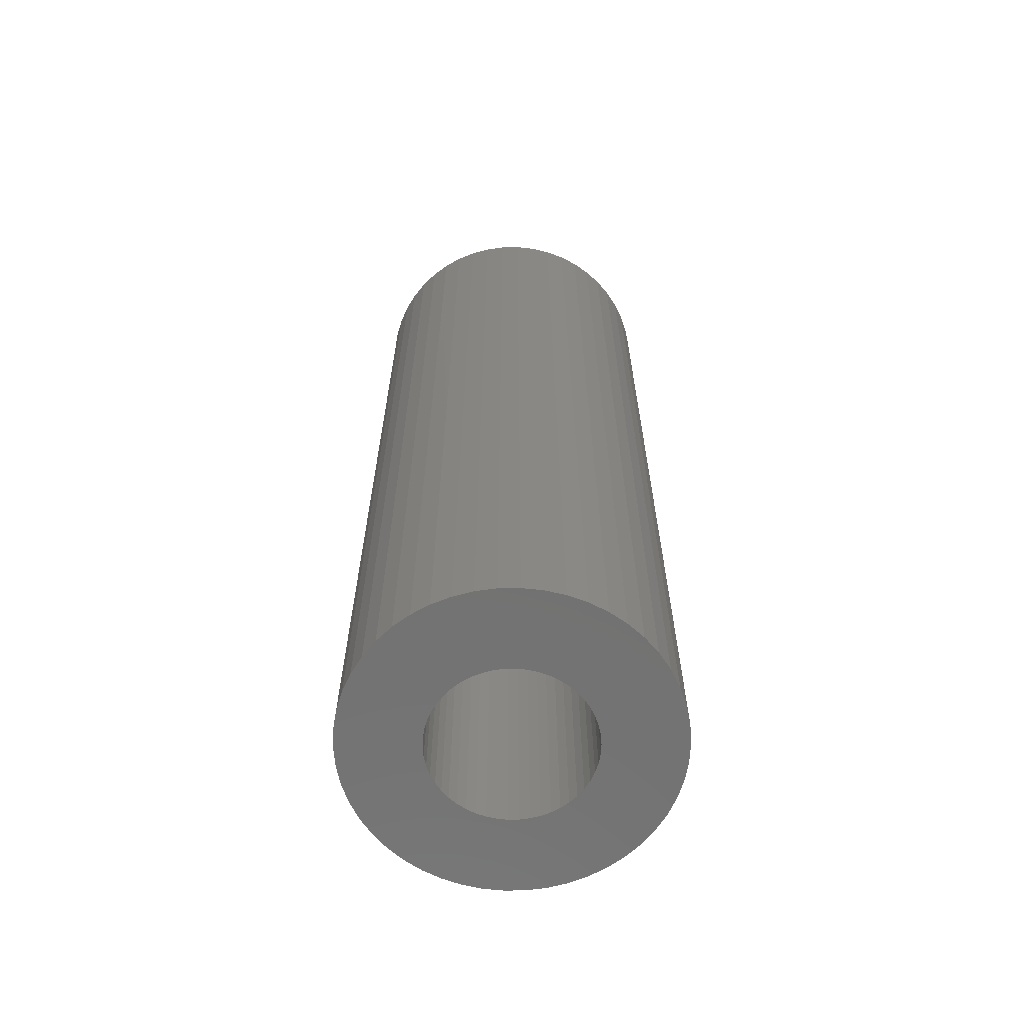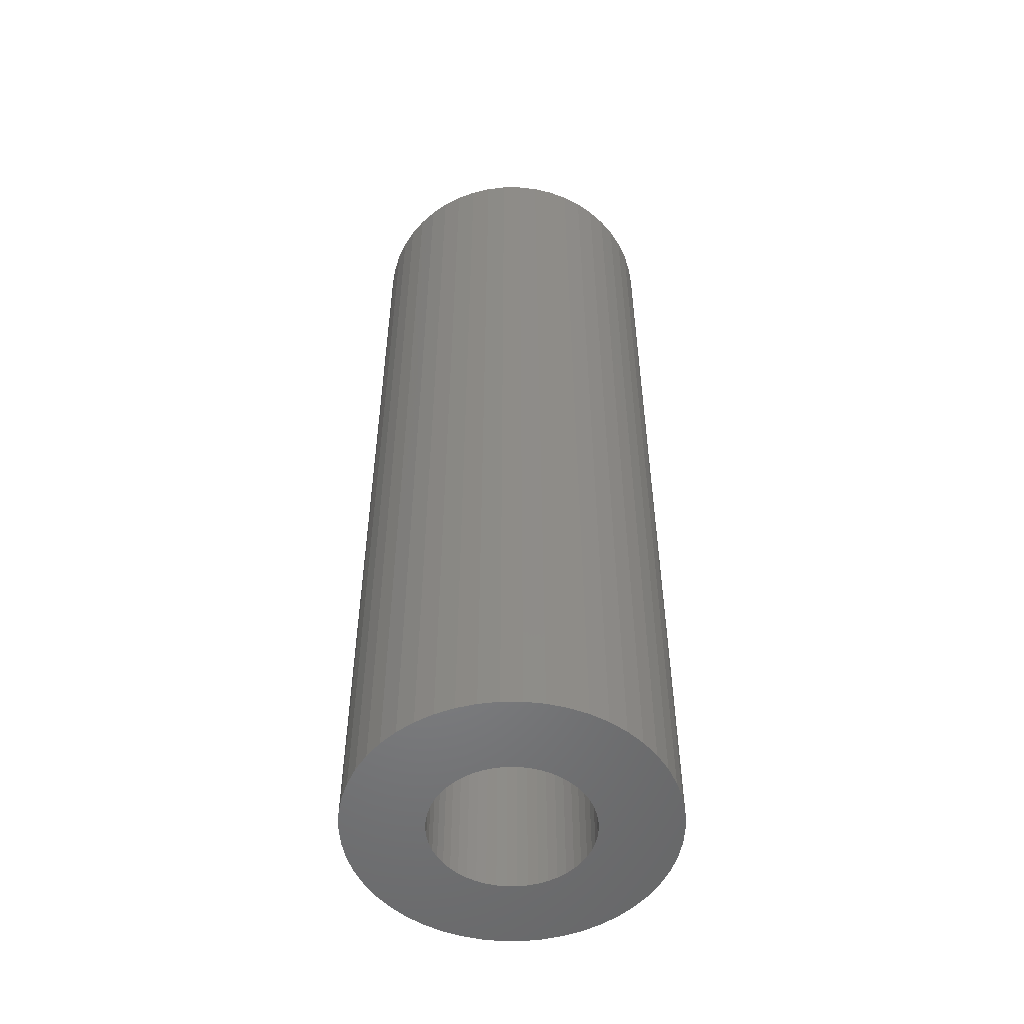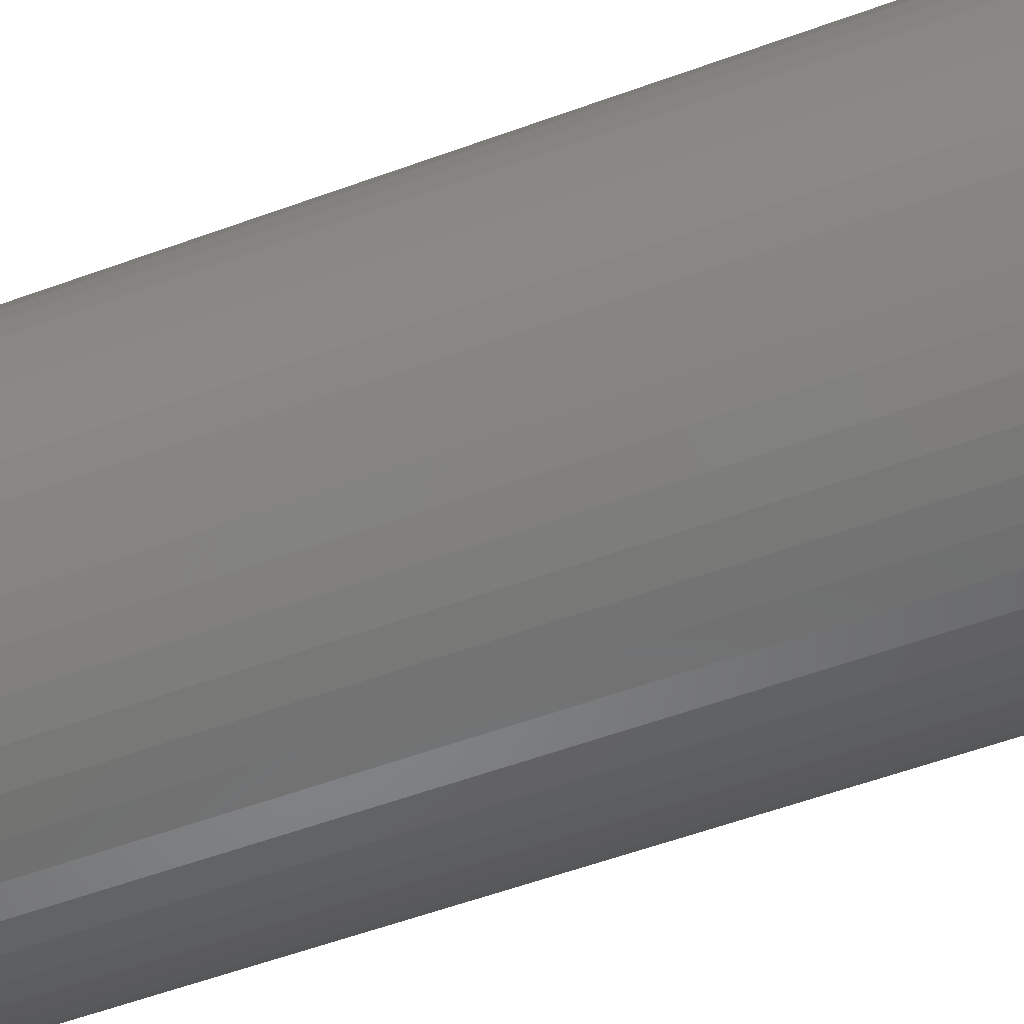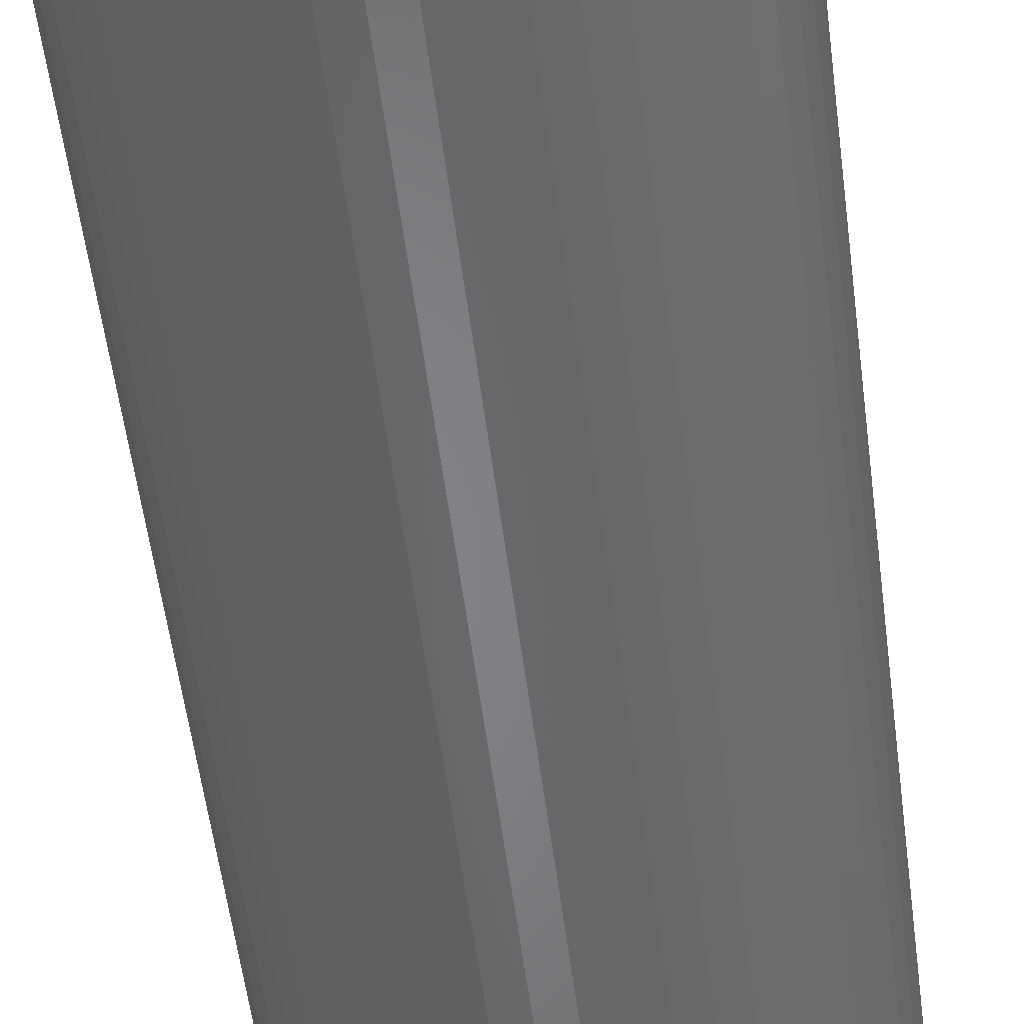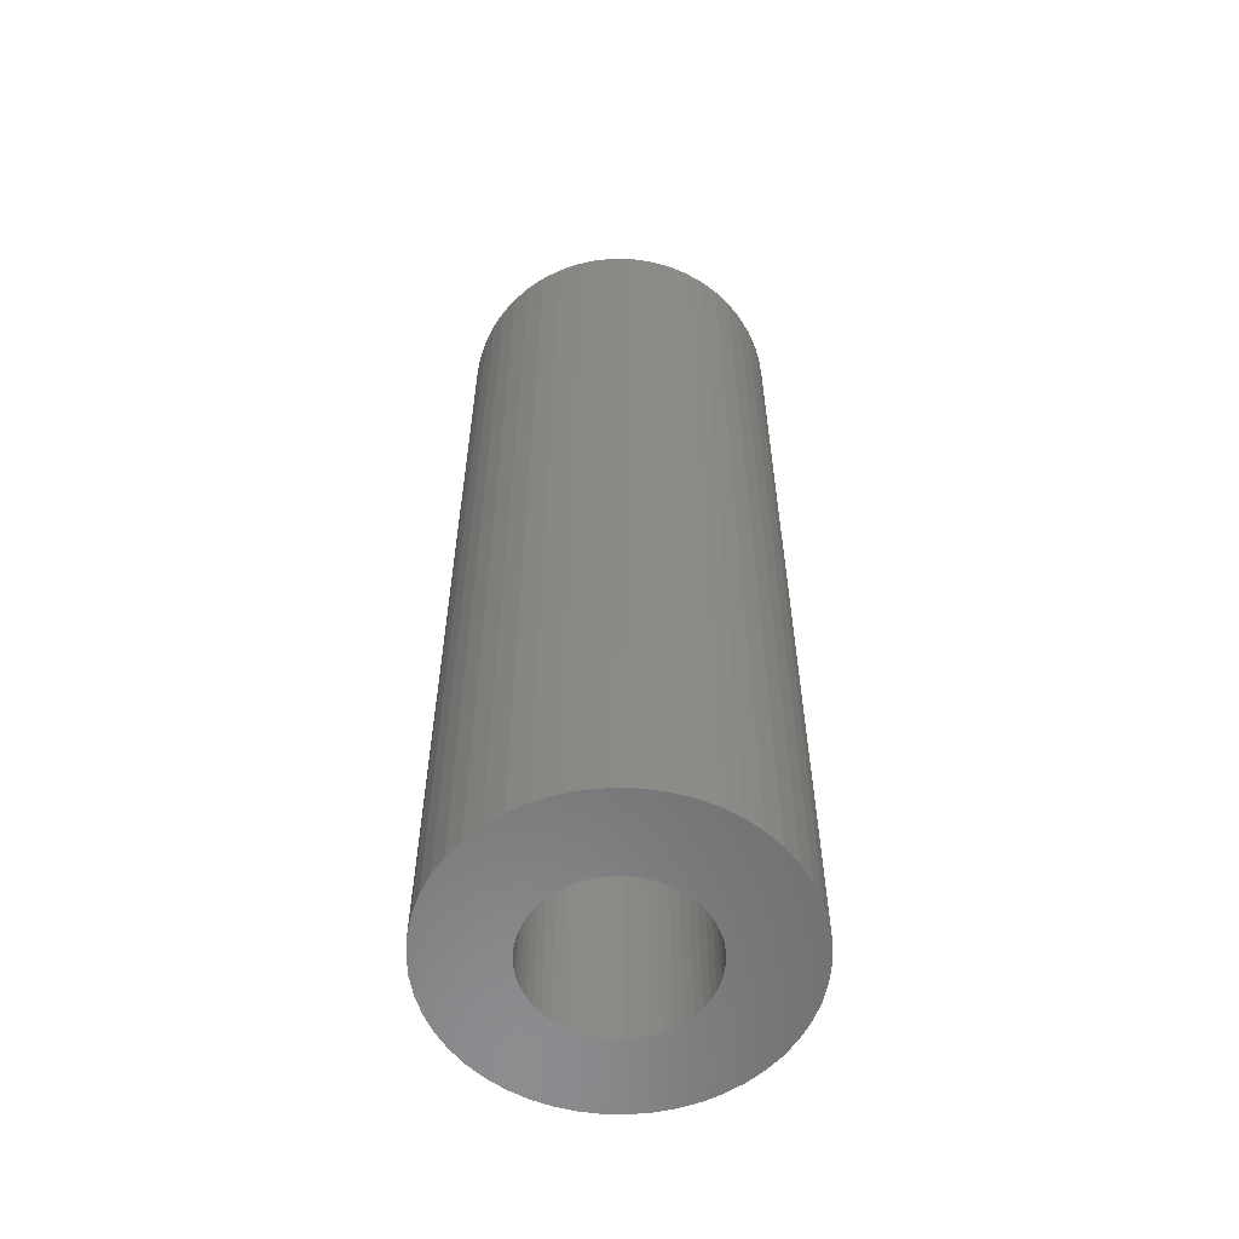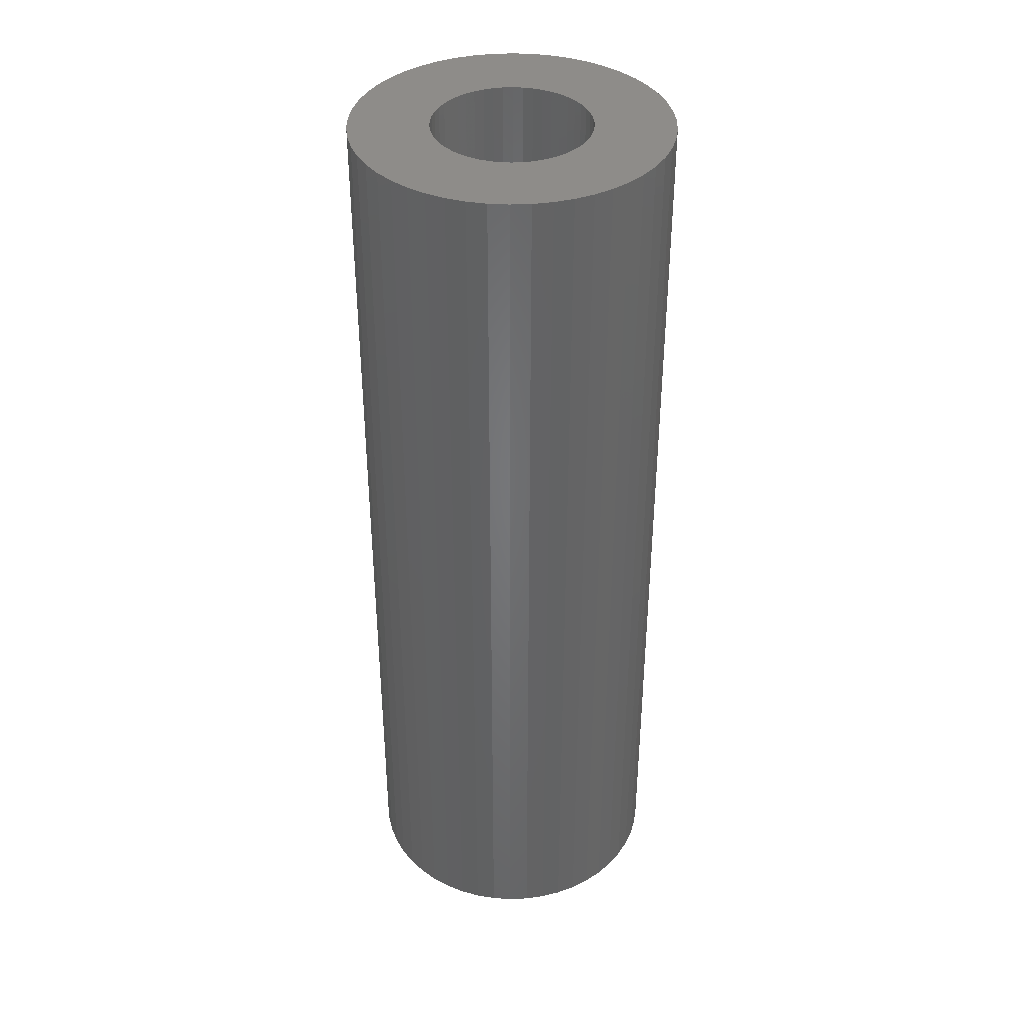
<metadata>
{"format":"stl","ext":"stl","renderer":"f3d","projection":"perspective","resolution":1024,"background":"white","views":[{"elev":-64.2,"azim":-92.7,"up":"+Z"},{"elev":-52.6,"azim":-35.9,"up":"+Z"},{"elev":-52.5,"azim":-68.1,"up":"+Y"},{"elev":-52.6,"azim":7.0,"up":"+Y"},{"elev":-57.9,"azim":121.0,"up":"+Z"},{"elev":38.5,"azim":-168.4,"up":"+Z"}]}
</metadata>
<code>
# stl→obj: 200 verts, 400 faces
v 6 0 18
v 5.953 0.752 -18
v 5.953 0.752 18
v 6 0 -18
v -6 0 -18
v -5.953 0.752 18
v -5.953 0.752 -18
v -6 0 18
v 0.3767 5.988 -18
v -0.3767 5.988 18
v 0.3767 5.988 18
v -0.3767 5.988 -18
v -0.3767 -5.988 -18
v 0.3767 -5.988 18
v -0.3767 -5.988 18
v 0.3767 -5.988 -18
v 4.374 4.107 -18
v 3.825 4.623 18
v 4.374 4.107 18
v 3.825 4.623 -18
v -3.825 4.623 -18
v -4.374 4.107 18
v -3.825 4.623 18
v -4.374 4.107 -18
v -1.854 5.706 -18
v -2.555 5.429 18
v -1.854 5.706 18
v -2.555 5.429 -18
v 5.579 2.209 18
v 5.258 2.891 -18
v 5.258 2.891 18
v 5.579 2.209 -18
v 5.811 1.492 -18
v 5.811 1.492 18
v 2.555 5.429 -18
v 1.854 5.706 18
v 2.555 5.429 18
v 1.854 5.706 -18
v 1.124 5.894 18
v 1.124 5.894 -18
v 3.215 5.066 -18
v 3.215 5.066 18
v -5.579 2.209 -18
v -5.258 2.891 18
v -5.258 2.891 -18
v -5.579 2.209 18
v -5.811 1.492 -18
v -5.811 1.492 18
v -1.124 5.894 18
v -1.124 5.894 -18
v 1.124 -5.894 18
v 1.124 -5.894 -18
v 1.854 -5.706 -18
v 2.555 -5.429 18
v 1.854 -5.706 18
v 2.555 -5.429 -18
v 4.854 3.527 18
v 4.854 3.527 -18
v -4.854 3.527 18
v -4.854 3.527 -18
v 3 0 18
v 2.976 0.376 18
v 5.953 -0.752 18
v 2.906 0.7461 18
v 2.976 -0.376 18
v 2.789 1.104 18
v 5.811 -1.492 18
v 2.629 1.445 18
v 2.906 -0.7461 18
v 2.427 1.763 18
v 5.579 -2.209 18
v 2.187 2.054 18
v 2.789 -1.104 18
v 1.912 2.312 18
v 5.258 -2.891 18
v 2.629 -1.445 18
v 1.607 2.533 18
v 1.277 2.714 18
v 0.9271 2.853 18
v 0.5621 2.947 18
v 0.1884 2.994 18
v -0.1884 2.994 18
v -0.5621 2.947 18
v -0.9271 2.853 18
v -1.277 2.714 18
v -1.607 2.533 18
v -3.215 5.066 18
v -1.912 2.312 18
v -2.187 2.054 18
v -2.427 1.763 18
v -2.629 1.445 18
v 4.854 -3.527 18
v 2.427 -1.763 18
v 4.374 -4.107 18
v 2.187 -2.054 18
v 3.825 -4.623 18
v 1.912 -2.312 18
v 3.215 -5.066 18
v 1.607 -2.533 18
v 1.277 -2.714 18
v 0.9271 -2.853 18
v 0.5621 -2.947 18
v 0.1884 -2.994 18
v -0.1884 -2.994 18
v -0.5621 -2.947 18
v -1.124 -5.894 18
v -0.9271 -2.853 18
v -1.854 -5.706 18
v -1.277 -2.714 18
v -2.555 -5.429 18
v -1.607 -2.533 18
v -3.215 -5.066 18
v -1.912 -2.312 18
v -3.825 -4.623 18
v -2.187 -2.054 18
v -4.374 -4.107 18
v -2.427 -1.763 18
v -4.854 -3.527 18
v -2.629 -1.445 18
v -5.258 -2.891 18
v -2.789 -1.104 18
v -5.579 -2.209 18
v -2.906 -0.7461 18
v -5.811 -1.492 18
v -2.976 -0.376 18
v -5.953 -0.752 18
v -3 0 18
v -2.789 1.104 18
v -2.906 0.7461 18
v -2.976 0.376 18
v -3.215 5.066 -18
v 5.953 -0.752 -18
v 3.215 -5.066 -18
v 3.825 -4.623 -18
v 4.374 -4.107 -18
v 5.811 -1.492 -18
v -4.374 -4.107 -18
v -3.825 -4.623 -18
v -5.258 -2.891 -18
v -5.579 -2.209 -18
v -4.854 -3.527 -18
v 3 0 -18
v 2.976 -0.376 -18
v 2.906 -0.7461 -18
v 5.579 -2.209 -18
v 2.976 0.376 -18
v 2.789 -1.104 -18
v 5.258 -2.891 -18
v 2.629 -1.445 -18
v 4.854 -3.527 -18
v 2.906 0.7461 -18
v 2.427 -1.763 -18
v 2.187 -2.054 -18
v 2.789 1.104 -18
v 1.912 -2.312 -18
v 2.629 1.445 -18
v 1.607 -2.533 -18
v 1.277 -2.714 -18
v 0.9271 -2.853 -18
v 0.5621 -2.947 -18
v 0.1884 -2.994 -18
v -0.1884 -2.994 -18
v -0.5621 -2.947 -18
v -1.124 -5.894 -18
v -0.9271 -2.853 -18
v -1.854 -5.706 -18
v -1.277 -2.714 -18
v -2.555 -5.429 -18
v -1.607 -2.533 -18
v -3.215 -5.066 -18
v -1.912 -2.312 -18
v -2.187 -2.054 -18
v -2.427 -1.763 -18
v -2.629 -1.445 -18
v 2.427 1.763 -18
v 2.187 2.054 -18
v 1.912 2.312 -18
v 1.607 2.533 -18
v 1.277 2.714 -18
v 0.9271 2.853 -18
v 0.5621 2.947 -18
v 0.1884 2.994 -18
v -0.1884 2.994 -18
v -0.5621 2.947 -18
v -0.9271 2.853 -18
v -1.277 2.714 -18
v -1.607 2.533 -18
v -1.912 2.312 -18
v -2.187 2.054 -18
v -2.427 1.763 -18
v -2.629 1.445 -18
v -2.789 1.104 -18
v -2.906 0.7461 -18
v -2.976 0.376 -18
v -3 0 -18
v -2.789 -1.104 -18
v -2.906 -0.7461 -18
v -5.811 -1.492 -18
v -2.976 -0.376 -18
v -5.953 -0.752 -18
f 1 2 3
f 2 1 4
f 5 6 7
f 6 5 8
f 9 10 11
f 10 9 12
f 13 14 15
f 14 13 16
f 17 18 19
f 18 17 20
f 21 22 23
f 22 21 24
f 25 26 27
f 26 25 28
f 29 30 31
f 30 29 32
f 3 33 34
f 33 3 2
f 35 36 37
f 36 35 38
f 38 39 36
f 39 38 40
f 41 37 42
f 37 41 35
f 43 44 45
f 44 43 46
f 47 46 43
f 46 47 48
f 12 49 10
f 49 12 50
f 16 51 14
f 51 16 52
f 53 54 55
f 54 53 56
f 34 32 29
f 32 34 33
f 57 17 19
f 17 57 58
f 31 58 57
f 58 31 30
f 40 11 39
f 11 40 9
f 20 42 18
f 42 20 41
f 45 59 60
f 59 45 44
f 60 22 24
f 22 60 59
f 7 48 47
f 48 7 6
f 61 1 3
f 62 3 34
f 1 61 63
f 64 34 29
f 65 63 61
f 66 29 31
f 63 65 67
f 68 31 57
f 69 67 65
f 70 57 19
f 67 69 71
f 72 19 18
f 73 71 69
f 74 18 42
f 71 73 75
f 76 75 73
f 3 62 61
f 34 64 62
f 29 66 64
f 31 68 66
f 77 42 37
f 57 70 68
f 19 72 70
f 18 74 72
f 78 37 36
f 42 77 74
f 37 78 77
f 79 36 39
f 36 79 78
f 39 80 79
f 11 80 39
f 11 81 80
f 11 82 81
f 10 82 11
f 10 83 82
f 49 83 10
f 83 49 84
f 27 84 49
f 84 27 85
f 26 85 27
f 85 26 86
f 87 86 26
f 86 87 88
f 23 88 87
f 88 23 89
f 22 89 23
f 89 22 90
f 59 90 22
f 44 91 59
f 90 59 91
f 75 76 92
f 93 92 76
f 92 93 94
f 95 94 93
f 94 95 96
f 97 96 95
f 96 97 98
f 99 98 97
f 98 99 54
f 100 54 99
f 54 100 55
f 101 55 100
f 55 101 51
f 102 51 101
f 102 14 51
f 103 14 102
f 104 14 103
f 104 15 14
f 105 15 104
f 106 105 107
f 105 106 15
f 108 107 109
f 110 109 111
f 107 108 106
f 112 111 113
f 114 113 115
f 116 115 117
f 109 110 108
f 118 117 119
f 120 119 121
f 122 121 123
f 124 123 125
f 111 112 110
f 126 125 127
f 91 44 128
f 46 128 44
f 113 114 112
f 128 46 129
f 115 116 114
f 48 129 46
f 117 118 116
f 129 48 130
f 119 120 118
f 6 130 48
f 121 122 120
f 130 6 127
f 123 124 122
f 8 127 6
f 125 126 124
f 127 8 126
f 28 87 26
f 87 28 131
f 131 23 87
f 23 131 21
f 50 27 49
f 27 50 25
f 63 4 1
f 4 63 132
f 56 98 54
f 98 56 133
f 134 94 96
f 94 134 135
f 67 132 63
f 132 67 136
f 137 114 116
f 114 137 138
f 139 122 140
f 122 139 120
f 141 120 139
f 120 141 118
f 142 4 132
f 143 132 136
f 4 142 2
f 144 136 145
f 146 2 142
f 147 145 148
f 2 146 33
f 149 148 150
f 151 33 146
f 152 150 135
f 33 151 32
f 153 135 134
f 154 32 151
f 155 134 133
f 32 154 30
f 156 30 154
f 132 143 142
f 136 144 143
f 145 147 144
f 148 149 147
f 157 133 56
f 150 152 149
f 135 153 152
f 134 155 153
f 158 56 53
f 133 157 155
f 56 158 157
f 159 53 52
f 53 159 158
f 52 160 159
f 16 160 52
f 16 161 160
f 16 162 161
f 13 162 16
f 13 163 162
f 164 163 13
f 163 164 165
f 166 165 164
f 165 166 167
f 168 167 166
f 167 168 169
f 170 169 168
f 169 170 171
f 138 171 170
f 171 138 172
f 137 172 138
f 172 137 173
f 141 173 137
f 139 174 141
f 173 141 174
f 30 156 58
f 175 58 156
f 58 175 17
f 176 17 175
f 17 176 20
f 177 20 176
f 20 177 41
f 178 41 177
f 41 178 35
f 179 35 178
f 35 179 38
f 180 38 179
f 38 180 40
f 181 40 180
f 181 9 40
f 182 9 181
f 183 9 182
f 183 12 9
f 184 12 183
f 50 184 185
f 184 50 12
f 25 185 186
f 28 186 187
f 185 25 50
f 131 187 188
f 21 188 189
f 24 189 190
f 186 28 25
f 60 190 191
f 45 191 192
f 43 192 193
f 47 193 194
f 187 131 28
f 7 194 195
f 174 139 196
f 140 196 139
f 188 21 131
f 196 140 197
f 189 24 21
f 198 197 140
f 190 60 24
f 197 198 199
f 191 45 60
f 200 199 198
f 192 43 45
f 199 200 195
f 193 47 43
f 5 195 200
f 194 7 47
f 195 5 7
f 75 145 71
f 145 75 148
f 94 150 92
f 150 94 135
f 137 118 141
f 118 137 116
f 140 124 198
f 124 140 122
f 52 55 51
f 55 52 53
f 133 96 98
f 96 133 134
f 71 136 67
f 136 71 145
f 92 148 75
f 148 92 150
f 164 15 106
f 15 164 13
f 168 108 110
f 108 168 166
f 166 106 108
f 106 166 164
f 198 126 200
f 126 198 124
f 200 8 5
f 8 200 126
f 170 110 112
f 110 170 168
f 138 112 114
f 112 138 170
f 129 192 128
f 192 129 193
f 156 70 175
f 70 156 68
f 181 79 80
f 79 181 180
f 180 78 79
f 78 180 179
f 186 84 85
f 84 186 185
f 128 191 91
f 191 128 192
f 144 65 143
f 65 144 69
f 146 64 151
f 64 146 62
f 177 72 74
f 72 177 176
f 182 80 81
f 80 182 181
f 178 74 77
f 74 178 177
f 130 193 129
f 193 130 194
f 90 189 89
f 189 90 190
f 185 83 84
f 83 185 184
f 189 88 89
f 88 189 188
f 142 62 146
f 62 142 61
f 175 72 176
f 72 175 70
f 183 81 82
f 81 183 182
f 179 77 78
f 77 179 178
f 127 194 130
f 194 127 195
f 91 190 90
f 190 91 191
f 184 82 83
f 82 184 183
f 188 86 88
f 86 188 187
f 187 85 86
f 85 187 186
f 143 61 142
f 61 143 65
f 117 174 119
f 174 117 173
f 160 103 102
f 103 160 161
f 154 68 156
f 68 154 66
f 151 66 154
f 66 151 64
f 149 73 147
f 73 149 76
f 147 69 144
f 69 147 73
f 153 97 95
f 97 153 155
f 153 93 152
f 93 153 95
f 163 107 105
f 107 163 165
f 125 195 127
f 195 125 199
f 119 196 121
f 196 119 174
f 171 115 113
f 115 171 172
f 158 101 100
f 101 158 159
f 159 102 101
f 102 159 160
f 155 99 97
f 99 155 157
f 157 100 99
f 100 157 158
f 152 76 149
f 76 152 93
f 169 113 111
f 113 169 171
f 161 104 103
f 104 161 162
f 167 111 109
f 111 167 169
f 162 105 104
f 105 162 163
f 121 197 123
f 197 121 196
f 123 199 125
f 199 123 197
f 115 173 117
f 173 115 172
f 165 109 107
f 109 165 167

</code>
